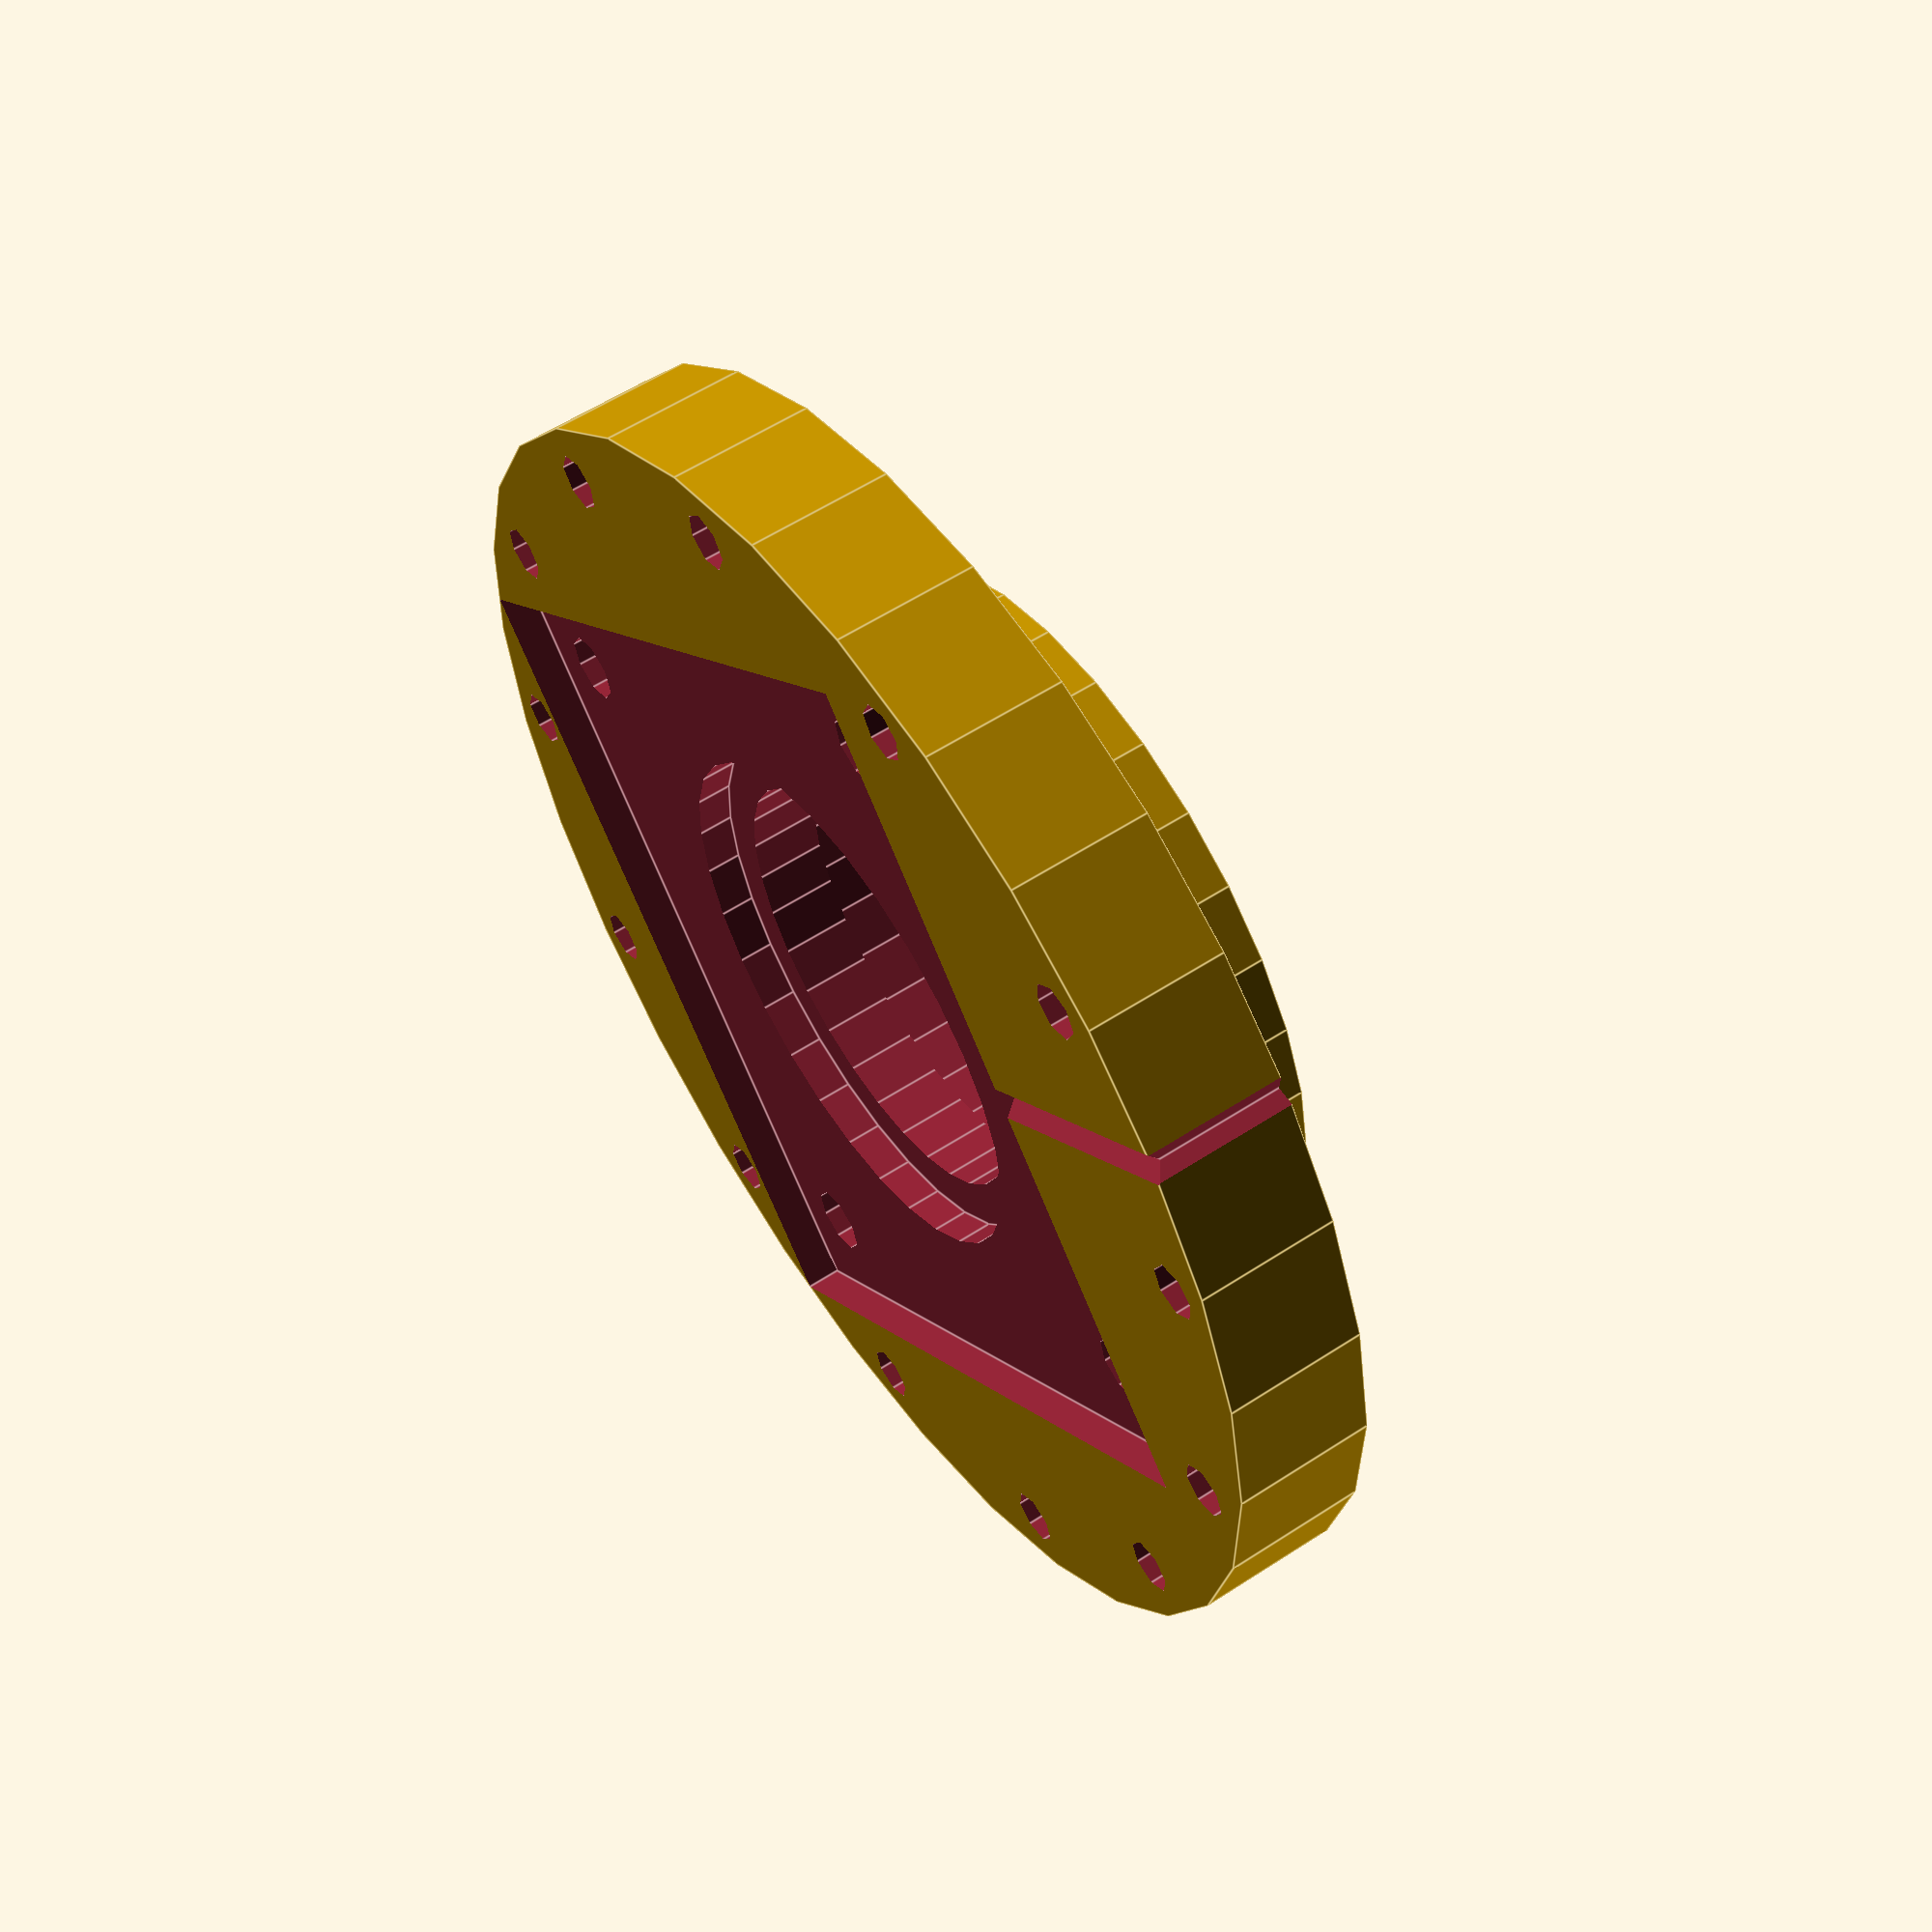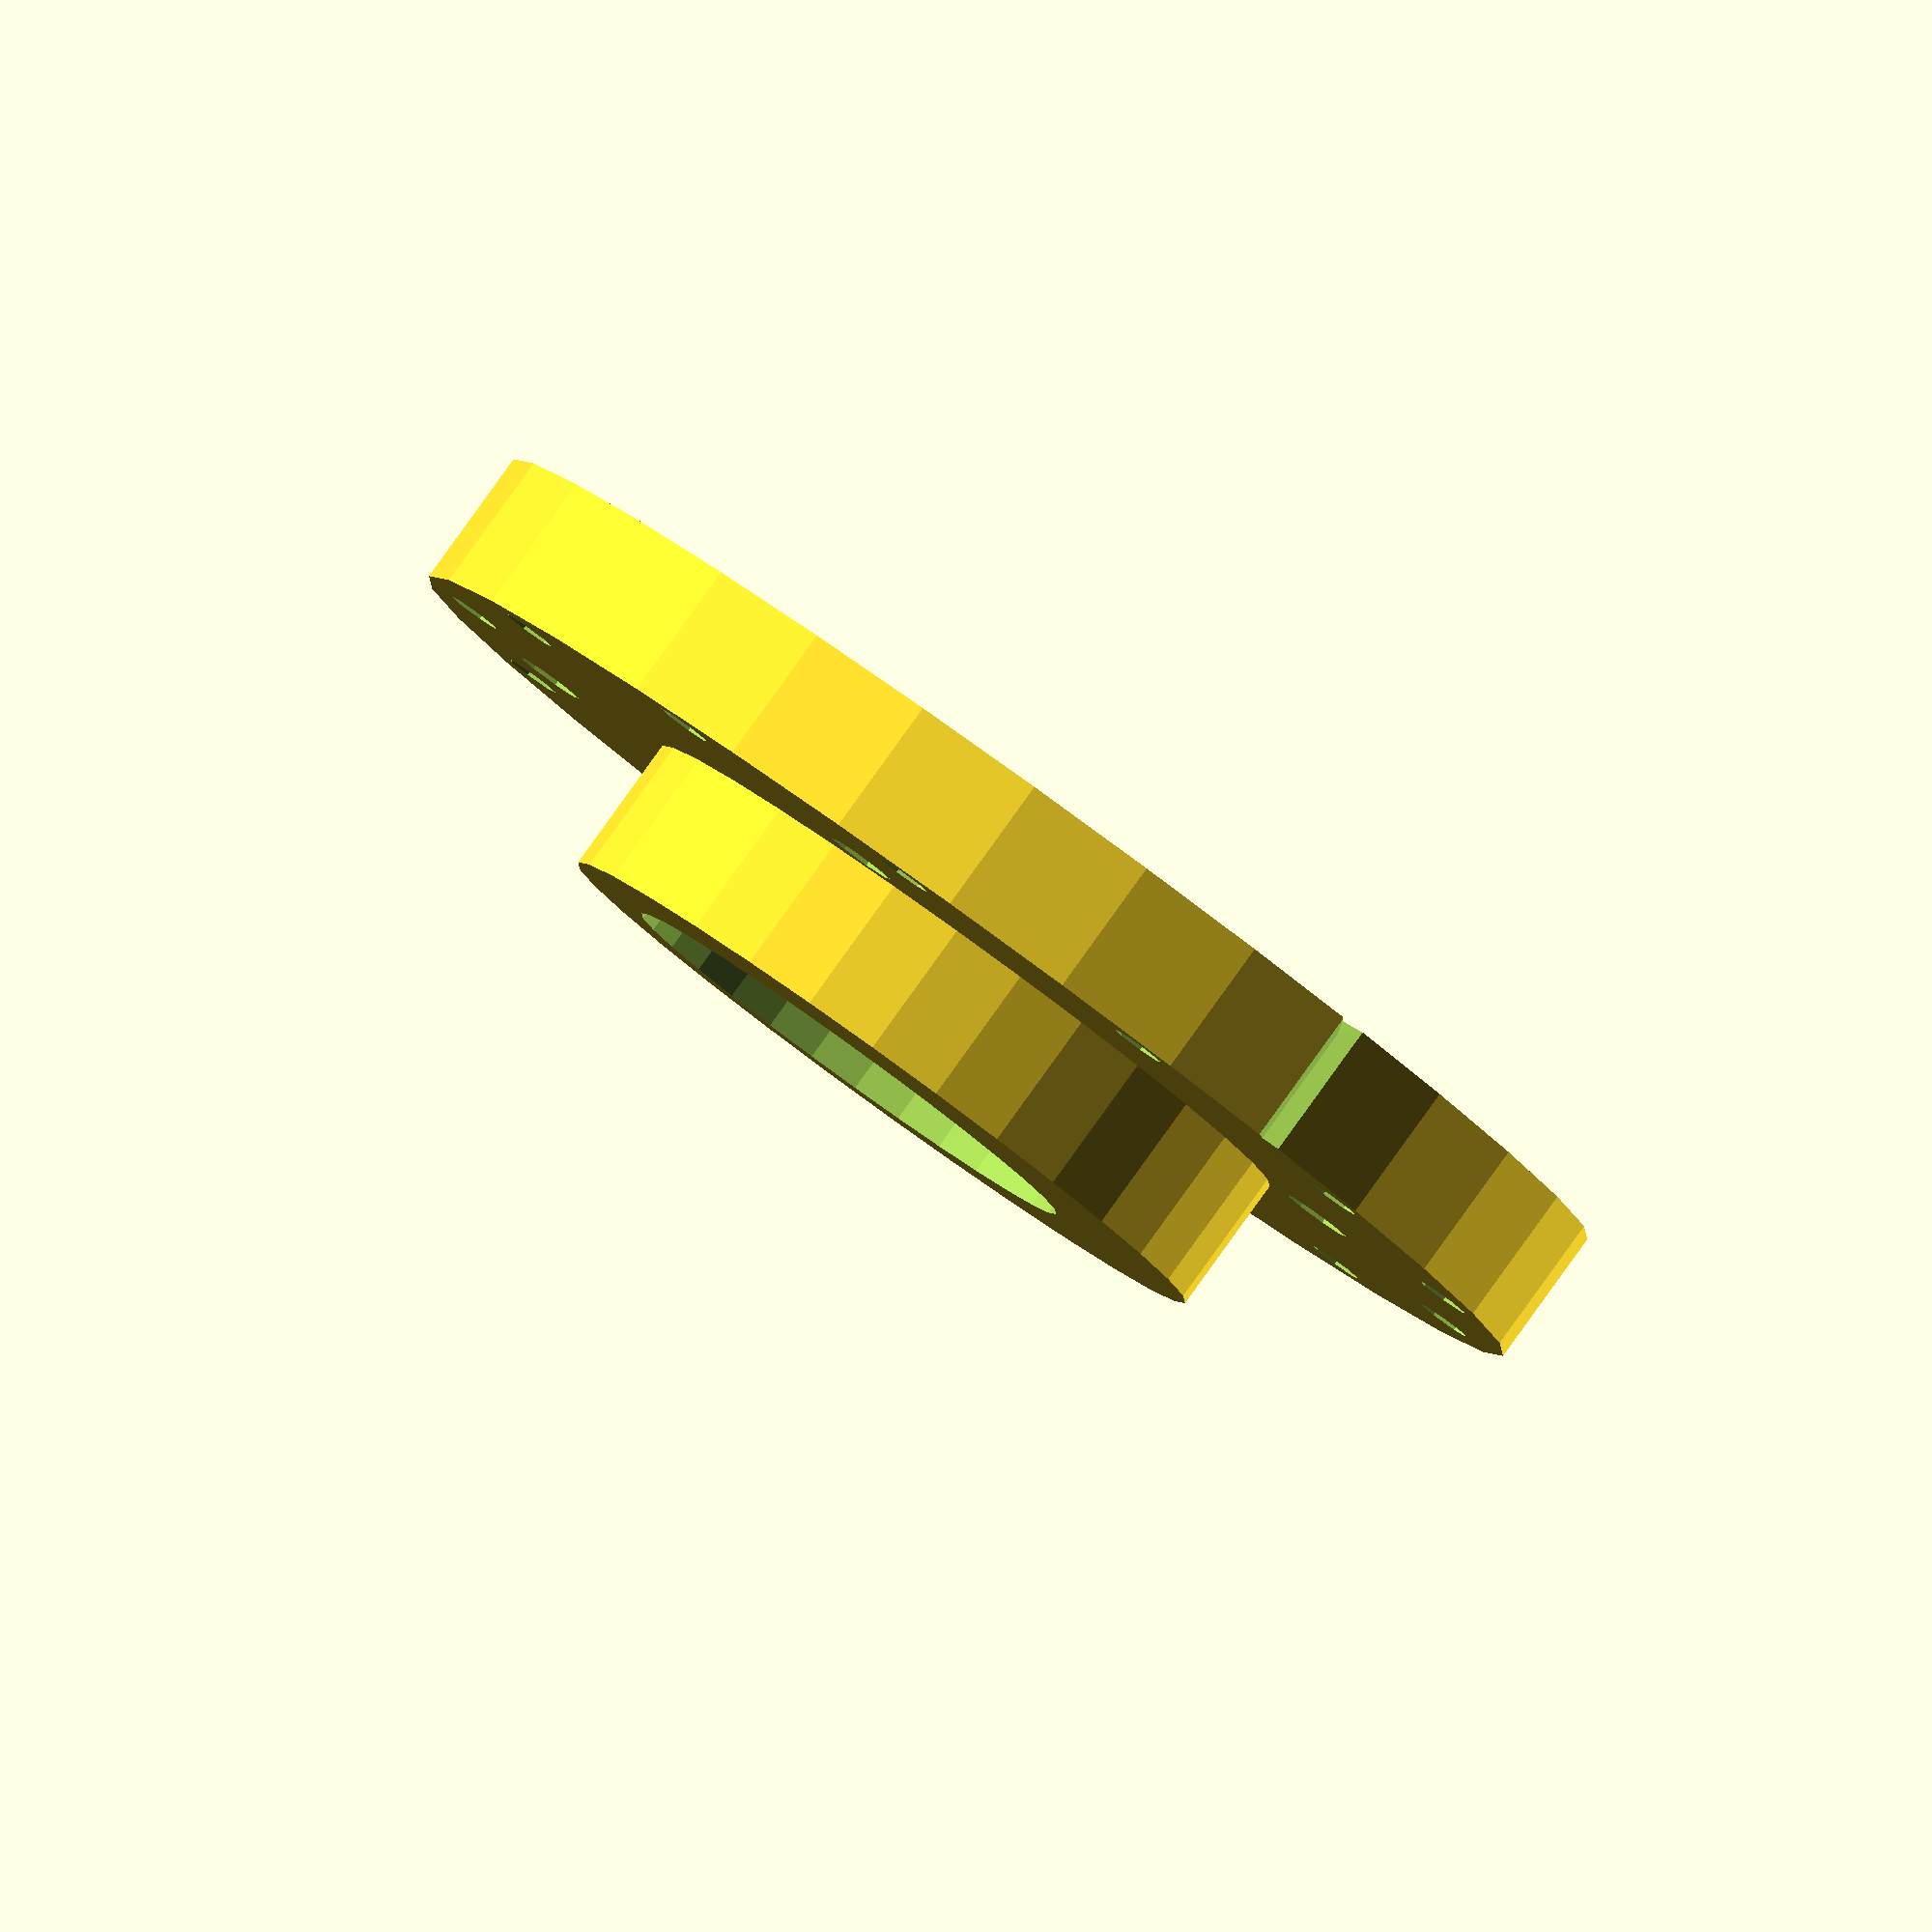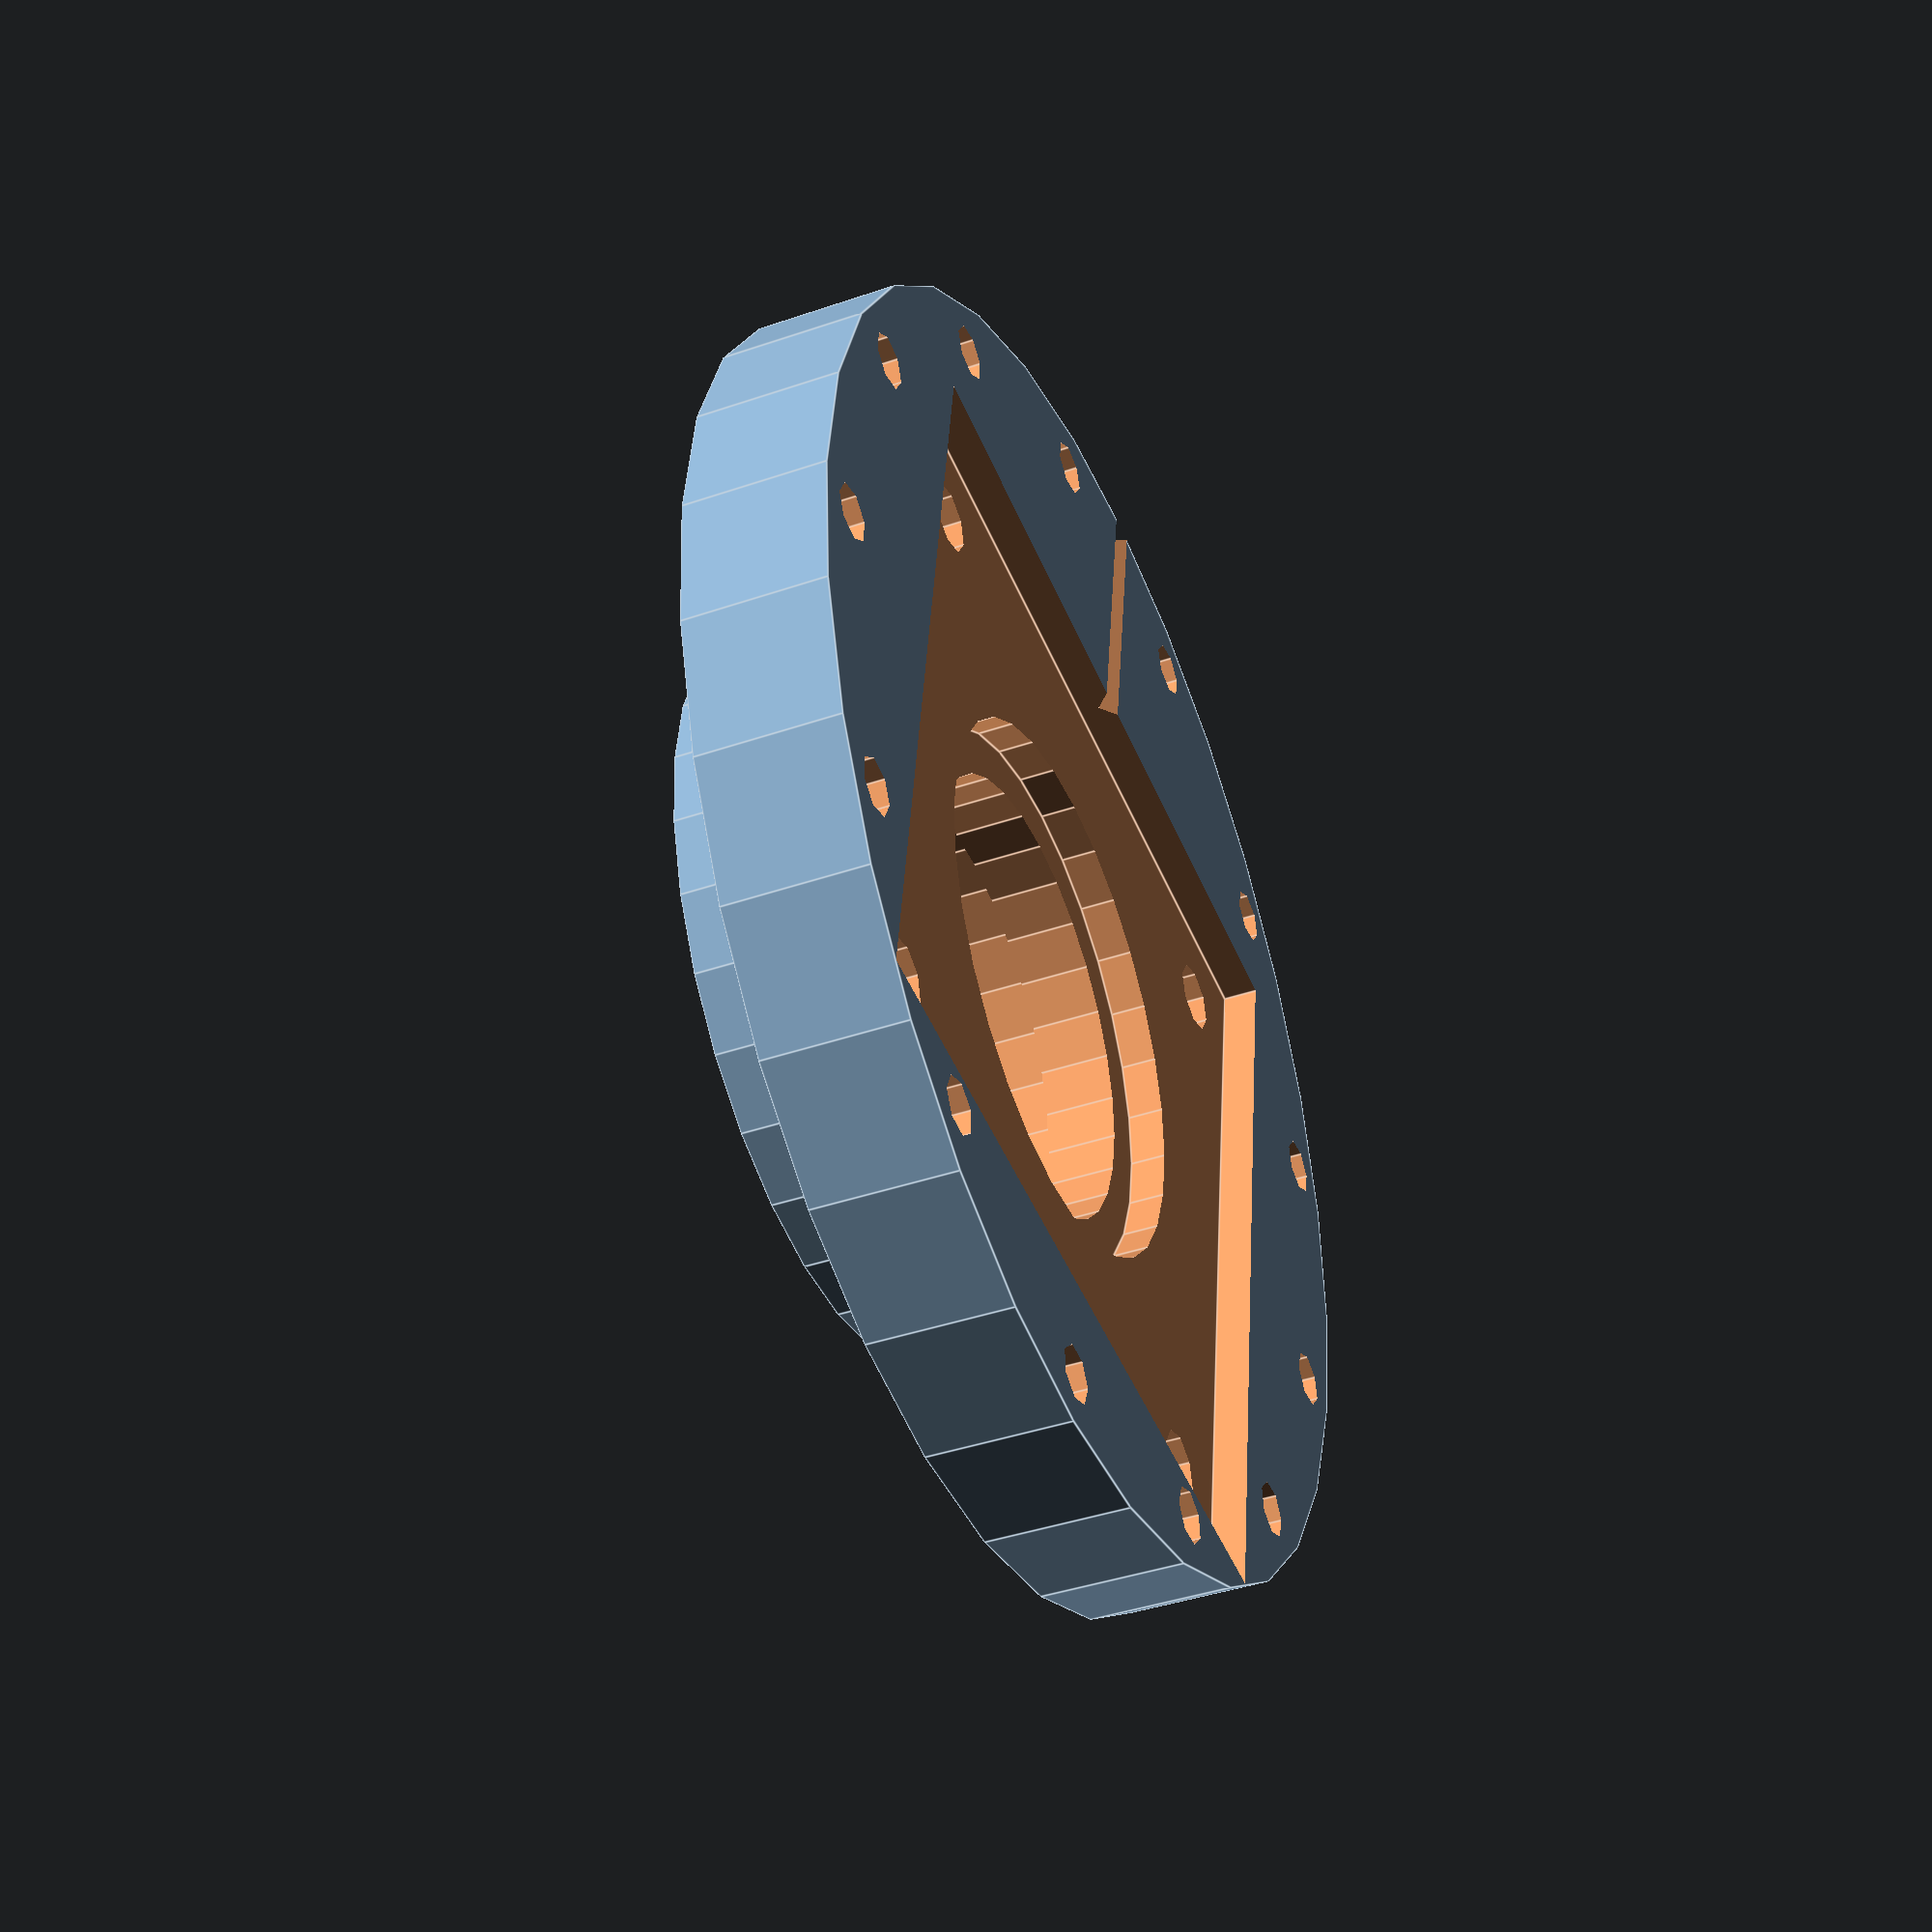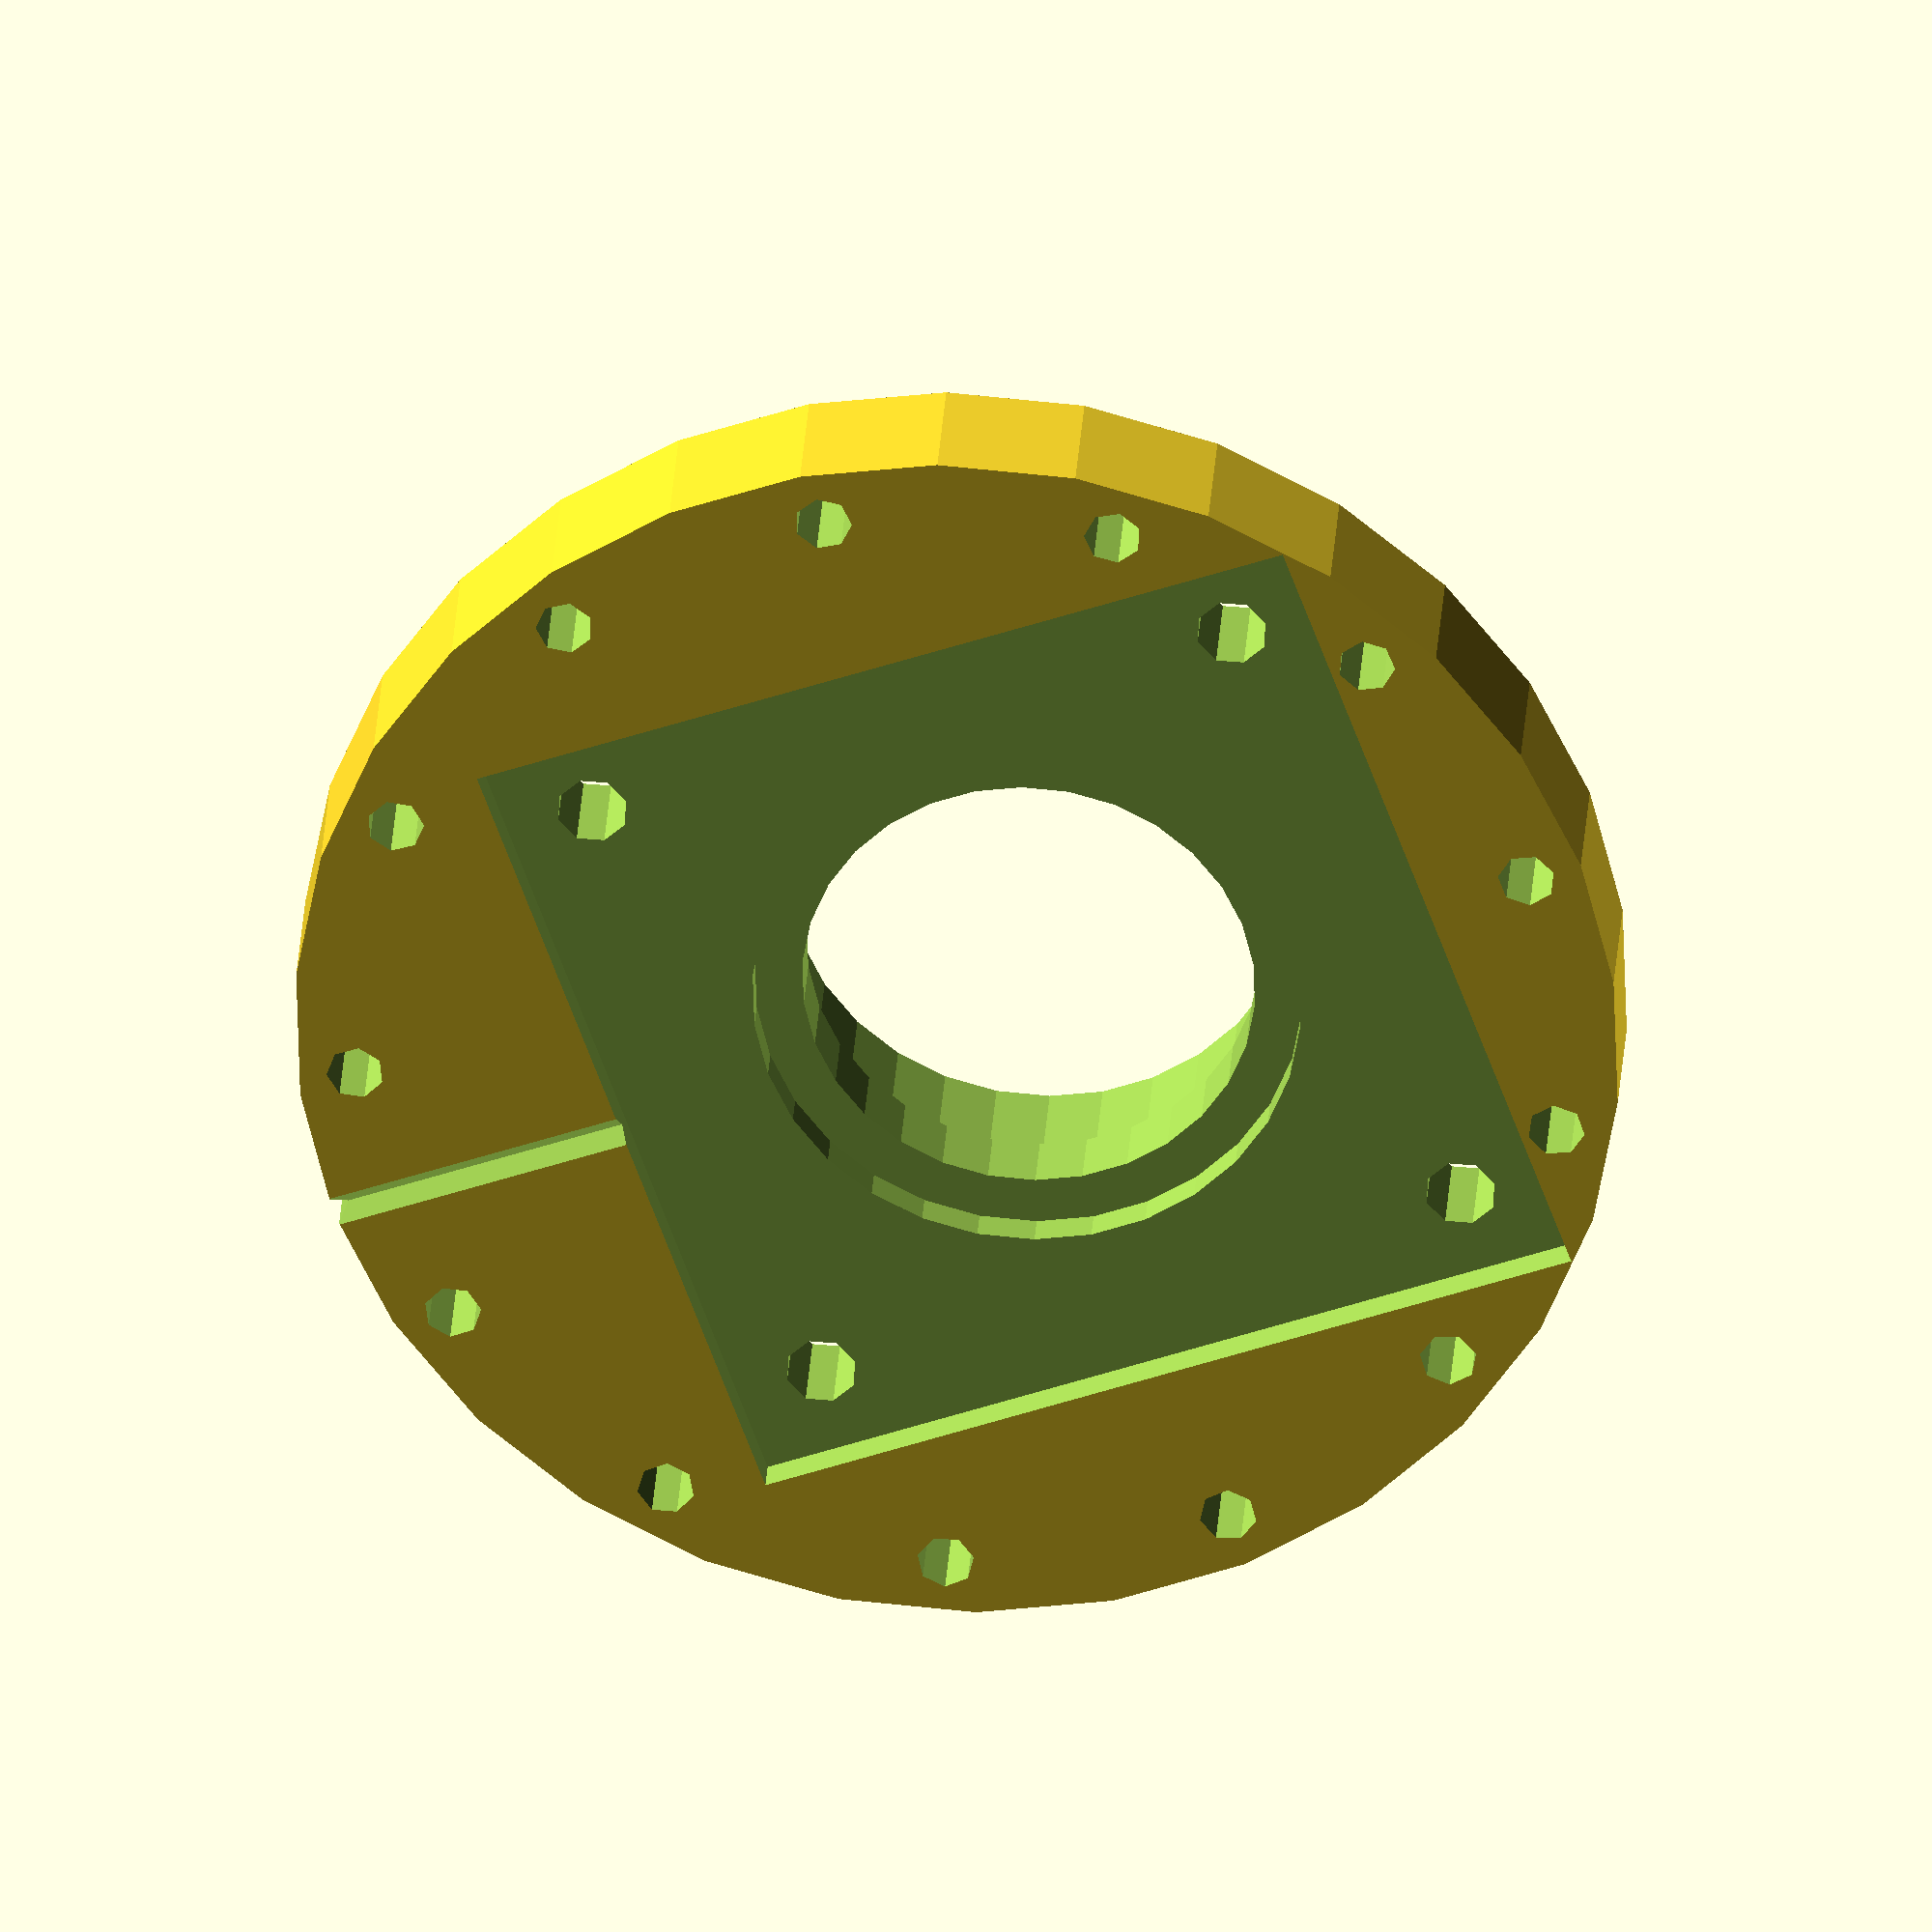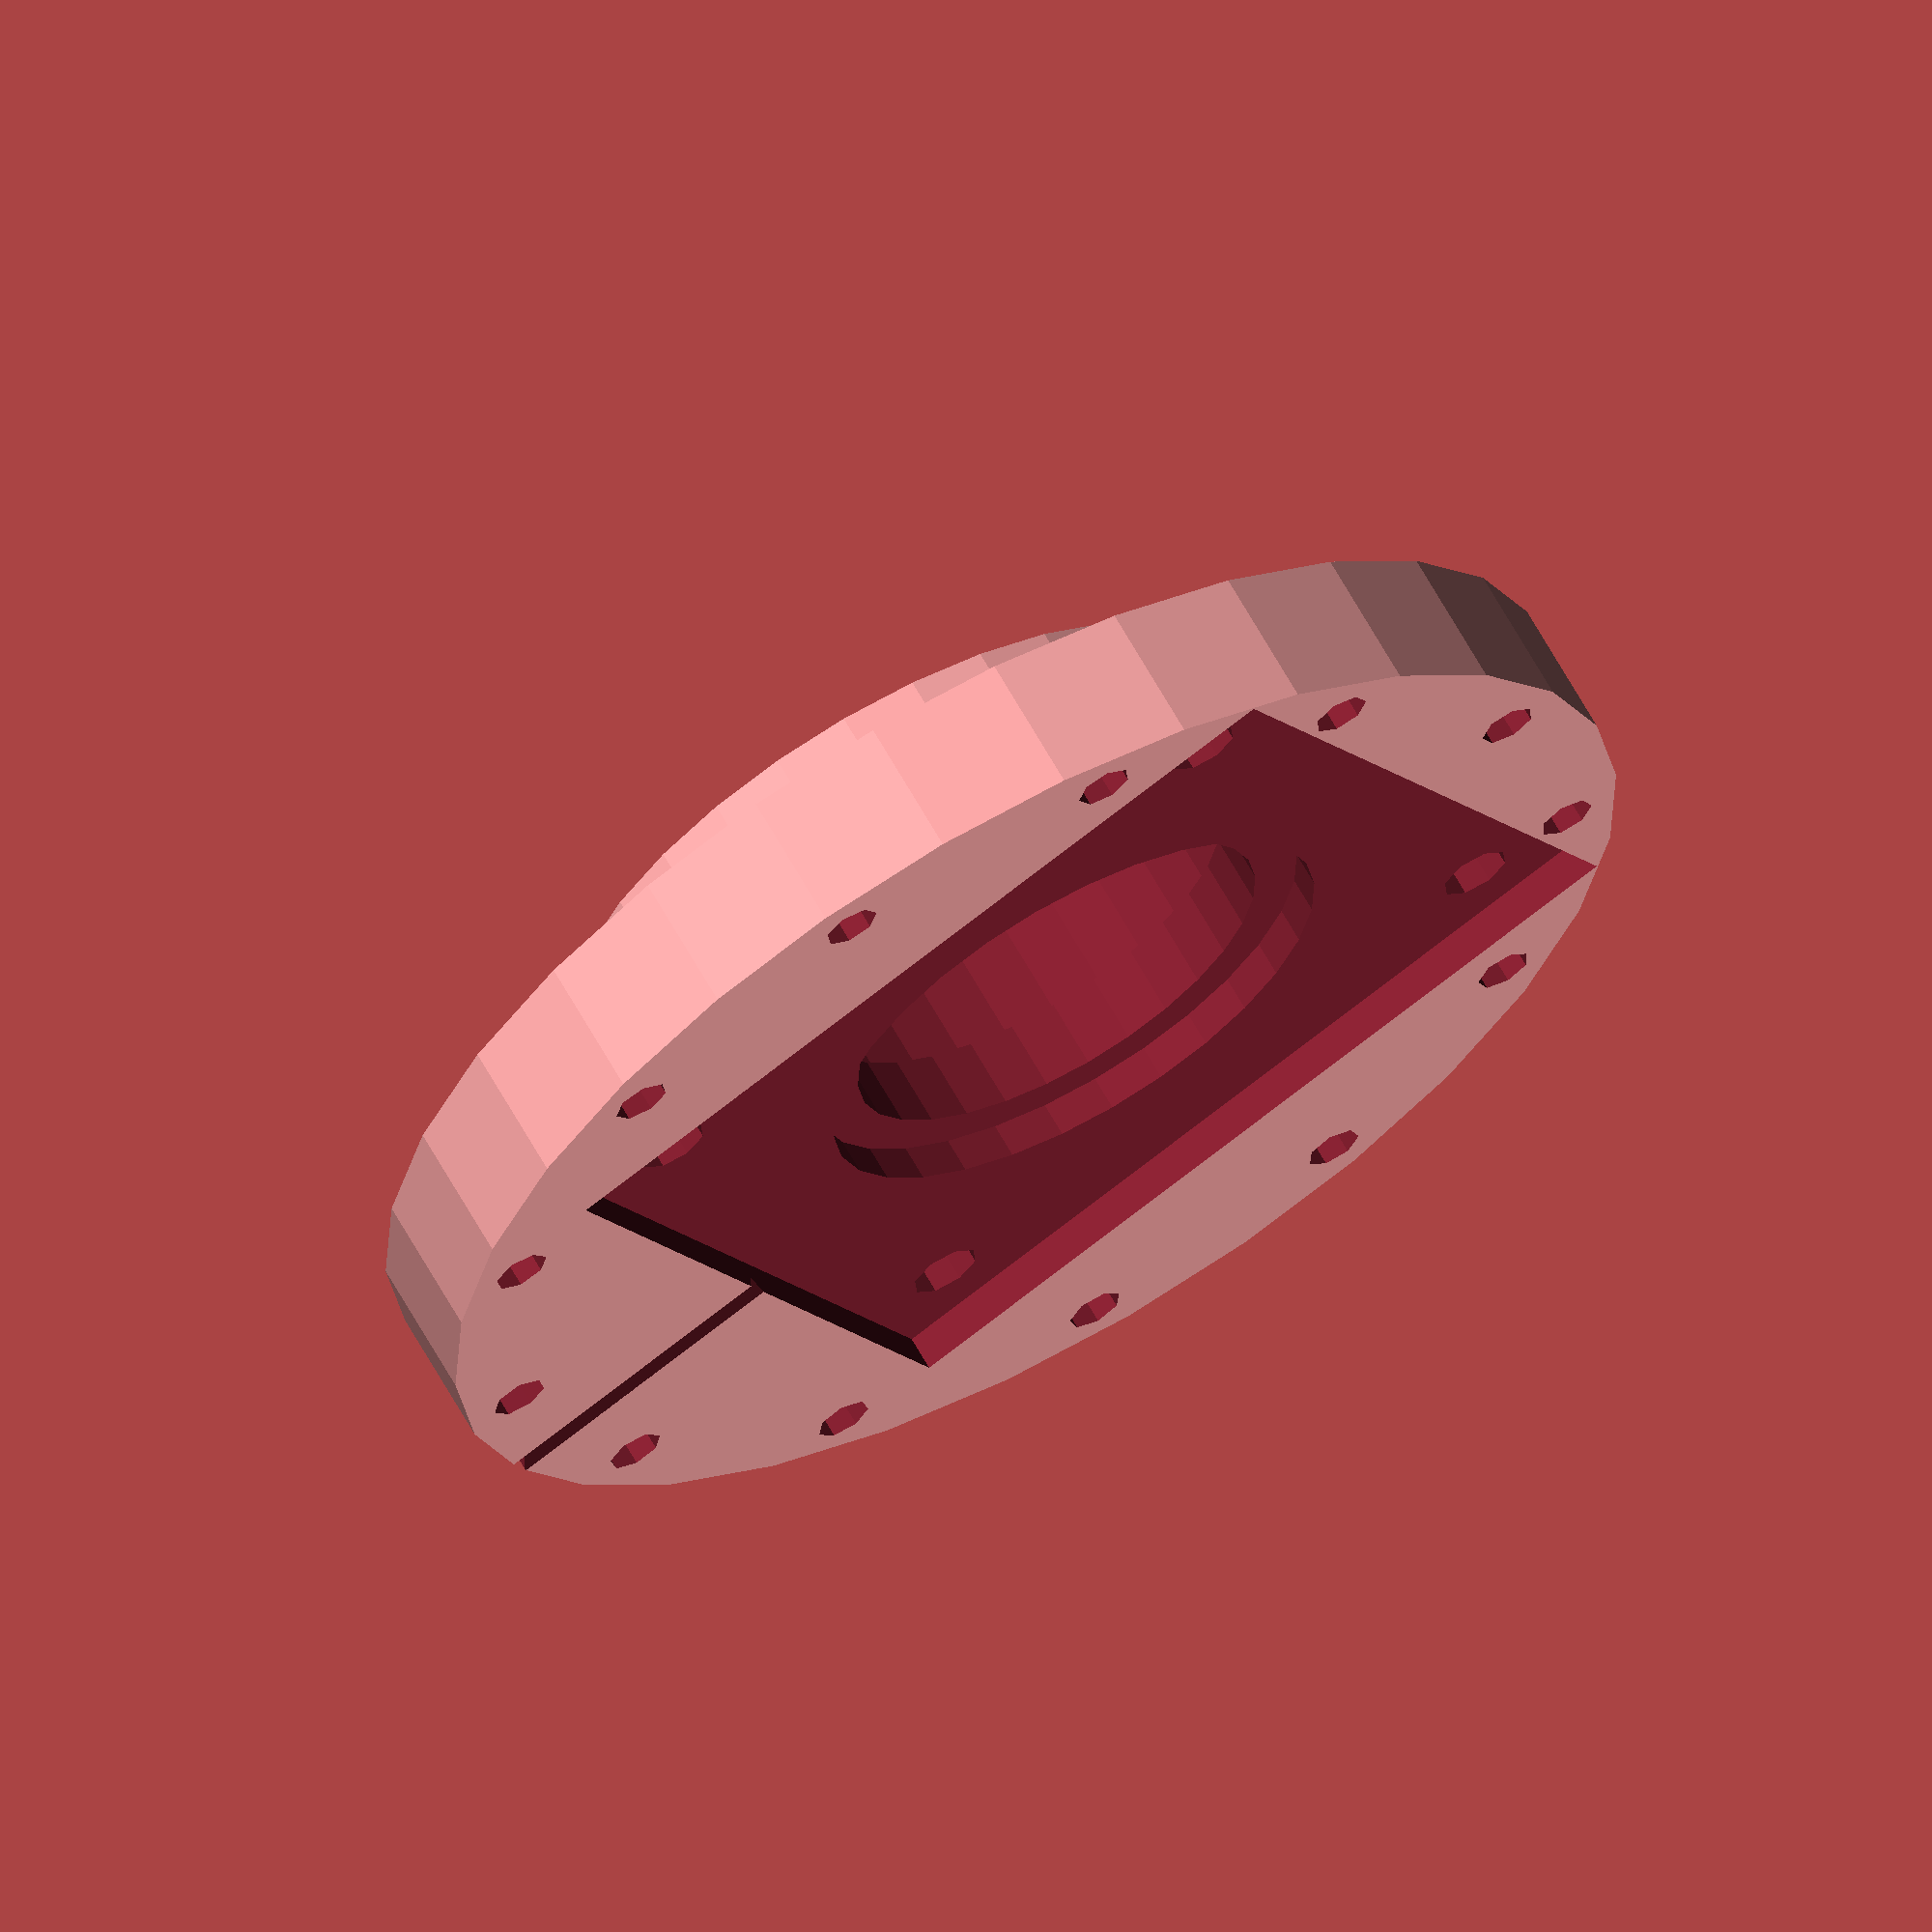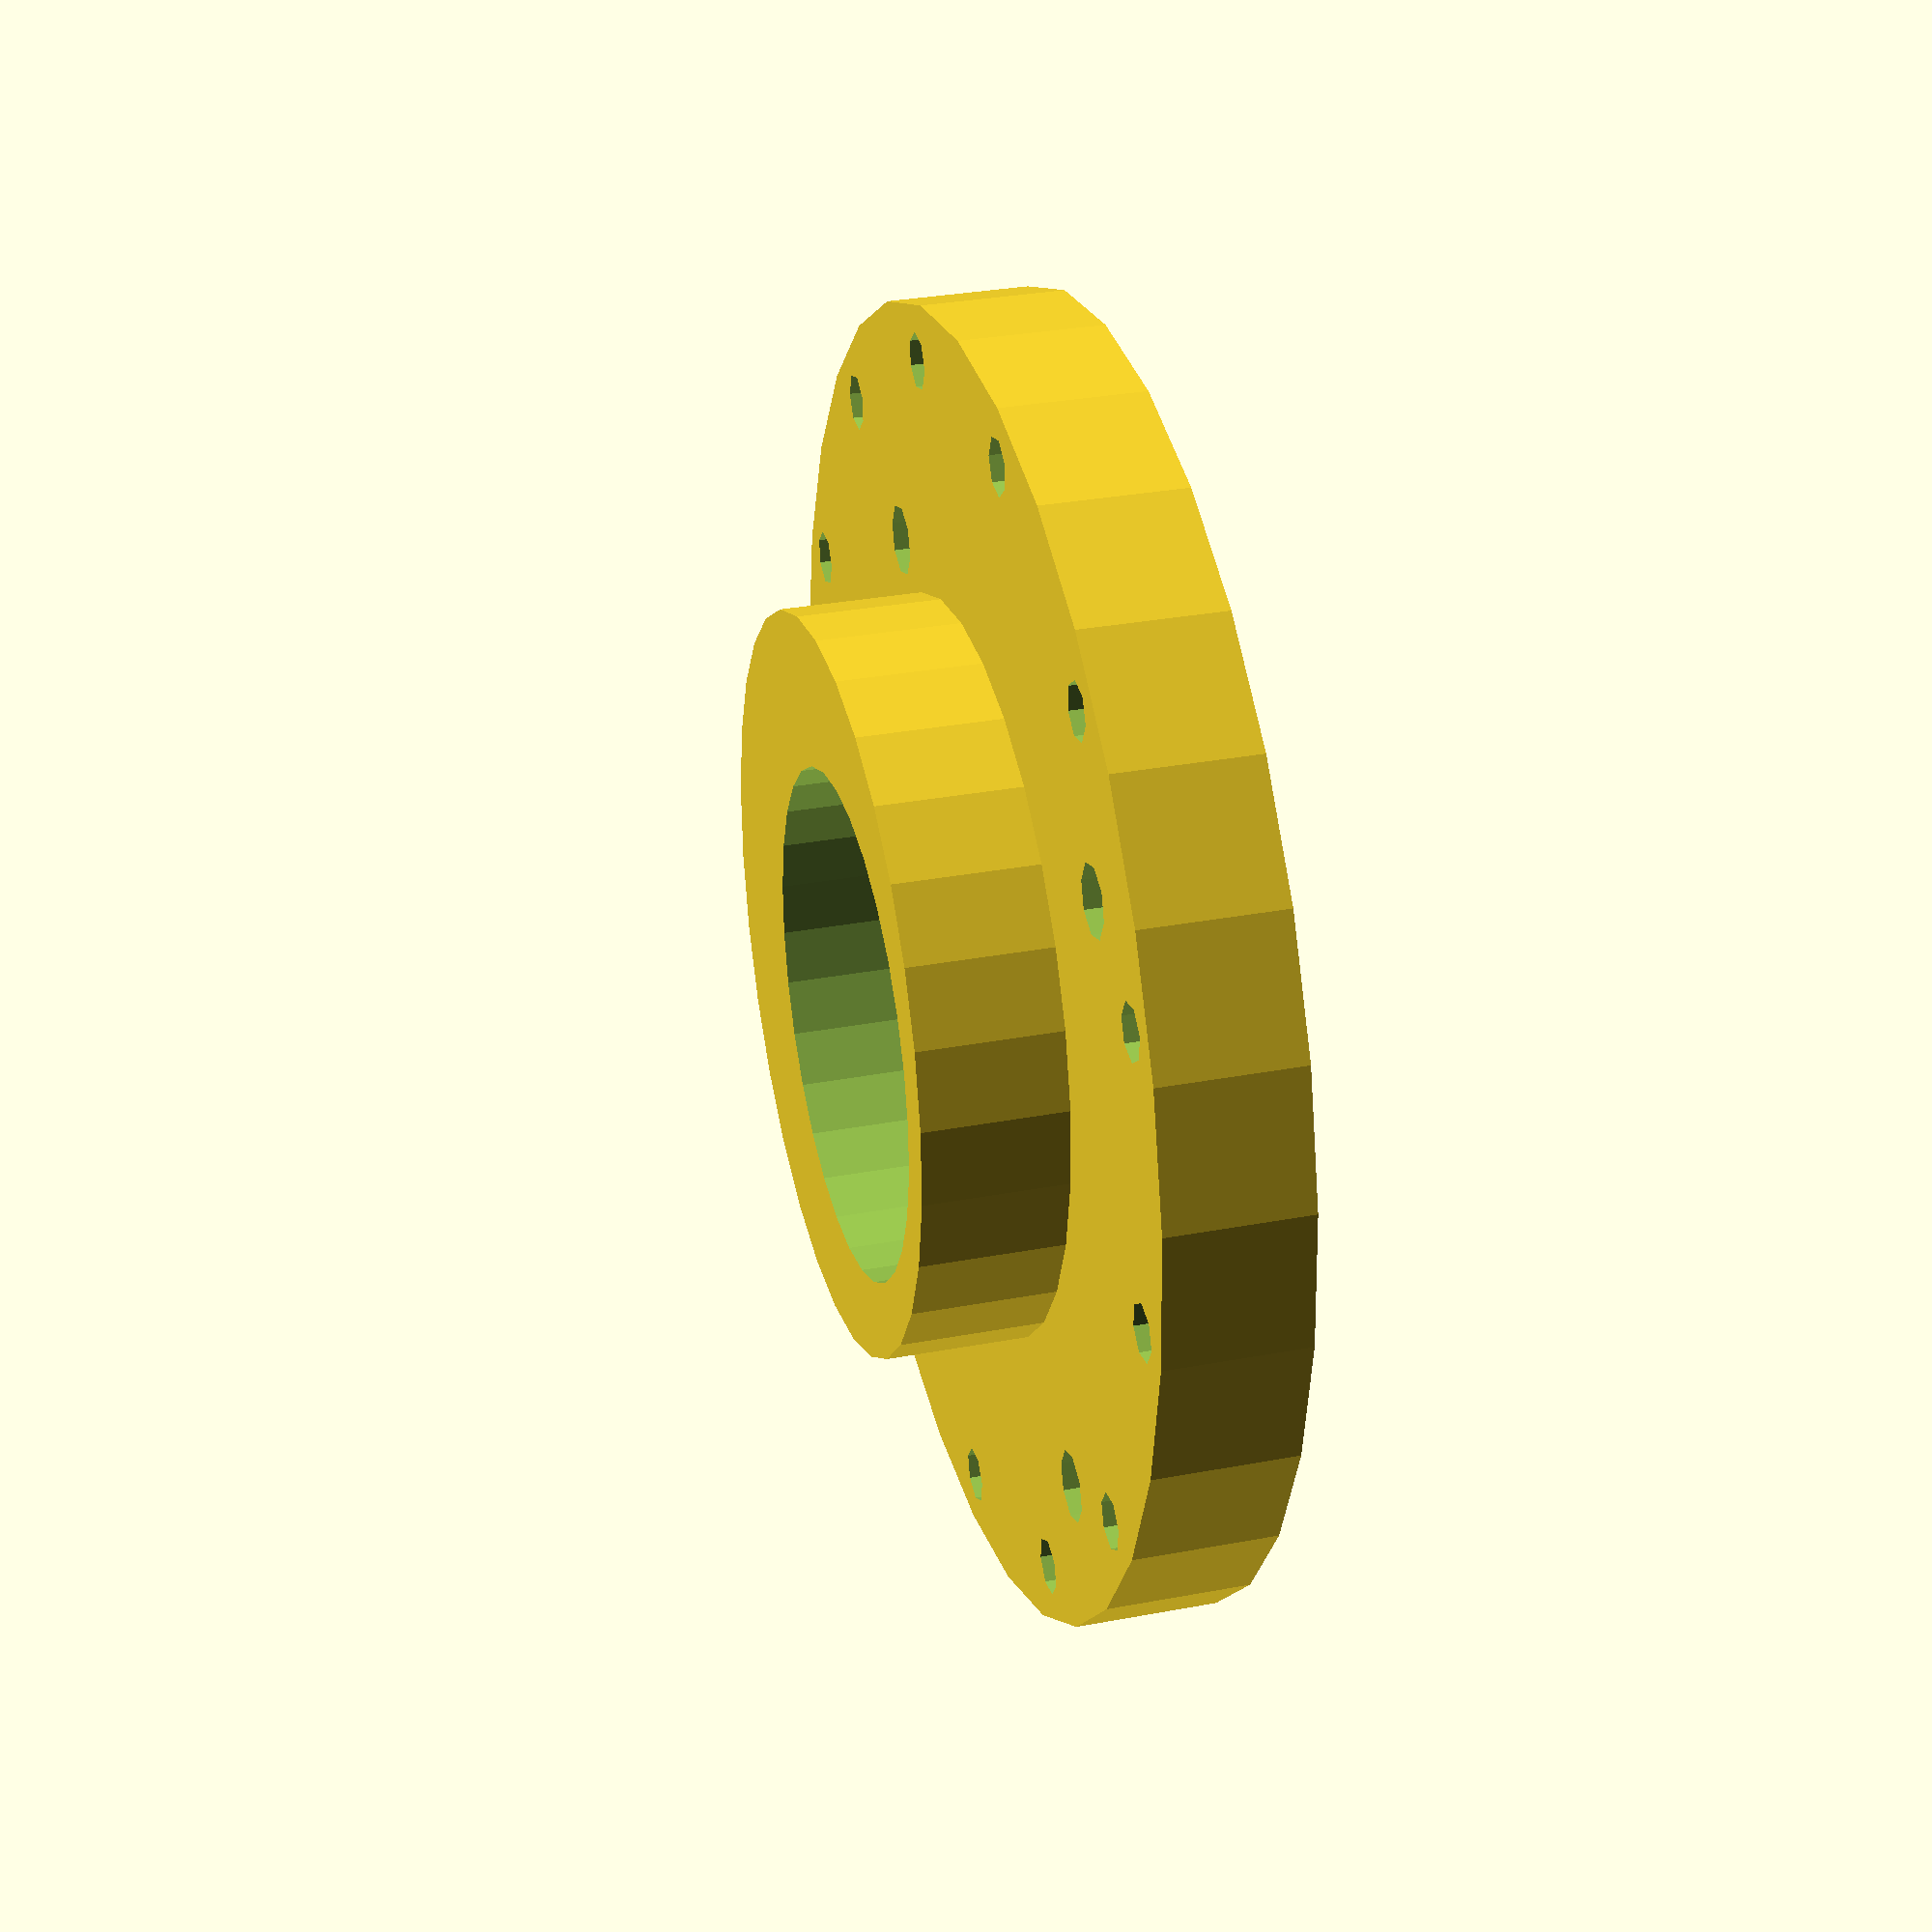
<openscad>
// mount stepper motor through panel, 
// with another bearing to keep the shaft aligned.
// check dimensions!

// NEMA 23 motor
face_size = 2.3 * 25.4 + 1;  // with an allowance to fit
hole_circle_radius = 2.625 * 25.4 / 2;
pilot_diameter = 1.5 * 25.4;
hole_size = 5;
shaft_diameter = 6.35;
shaft_length = 15;

// mounting hole
mount_diameter = 52;
mount_thick = 10;
flange_width = 20;
flange_thick = 10;
mount_screw_holes = 13;
mount_screw_size = 4;

// bearing
bearing_thick = 10;
bearing_od = 35.5;
bearing_id = 15;

difference() {
    union() {
        cylinder(d = mount_diameter, h = mount_thick);
        translate([0,0,mount_thick]) cylinder(d = mount_diameter + flange_width * 2, h=flange_thick);
    }
    translate([(mount_diameter - pilot_diameter) / 2 - 2,0,-1]) {
        cylinder(d = bearing_od-4, h = mount_thick+flange_thick+2);
        cylinder(d = bearing_od, h = bearing_thick+1);
        translate([0,0,mount_thick+flange_thick-4]) cylinder(d = pilot_diameter, h=3);
        for (a = [45:90:360]) {
            rotate([0,0,a]) translate([hole_circle_radius,0,0]) cylinder(d=hole_size, h=mount_thick+flange_thick+2);
        }
        translate([0,0,mount_thick+flange_thick]) cube([face_size, face_size, 3], center=true);
    }
    for (n = [0:mount_screw_holes-1]) {
        rotate([0,0,n*360/mount_screw_holes]) {
            translate([mount_diameter/2+flange_width-mount_screw_size,0,0]) cylinder(d=mount_screw_size, h=mount_thick+flange_thick+2);
        }
    }
    translate([-50,0,mount_thick+flange_thick+6]) rotate([45,0,0]) cube([100,10,10],center=true);
    translate([-mount_diameter/2-flange_thick-16,0,0]) rotate([0,0,45]) cube([10,10,100],center=true);
}
</openscad>
<views>
elev=303.0 azim=139.0 roll=55.7 proj=p view=edges
elev=94.4 azim=235.7 roll=324.2 proj=o view=wireframe
elev=220.6 azim=278.3 roll=247.1 proj=p view=edges
elev=149.7 azim=160.3 roll=176.4 proj=o view=wireframe
elev=295.5 azim=332.8 roll=331.1 proj=o view=wireframe
elev=329.2 azim=176.6 roll=254.8 proj=p view=solid
</views>
